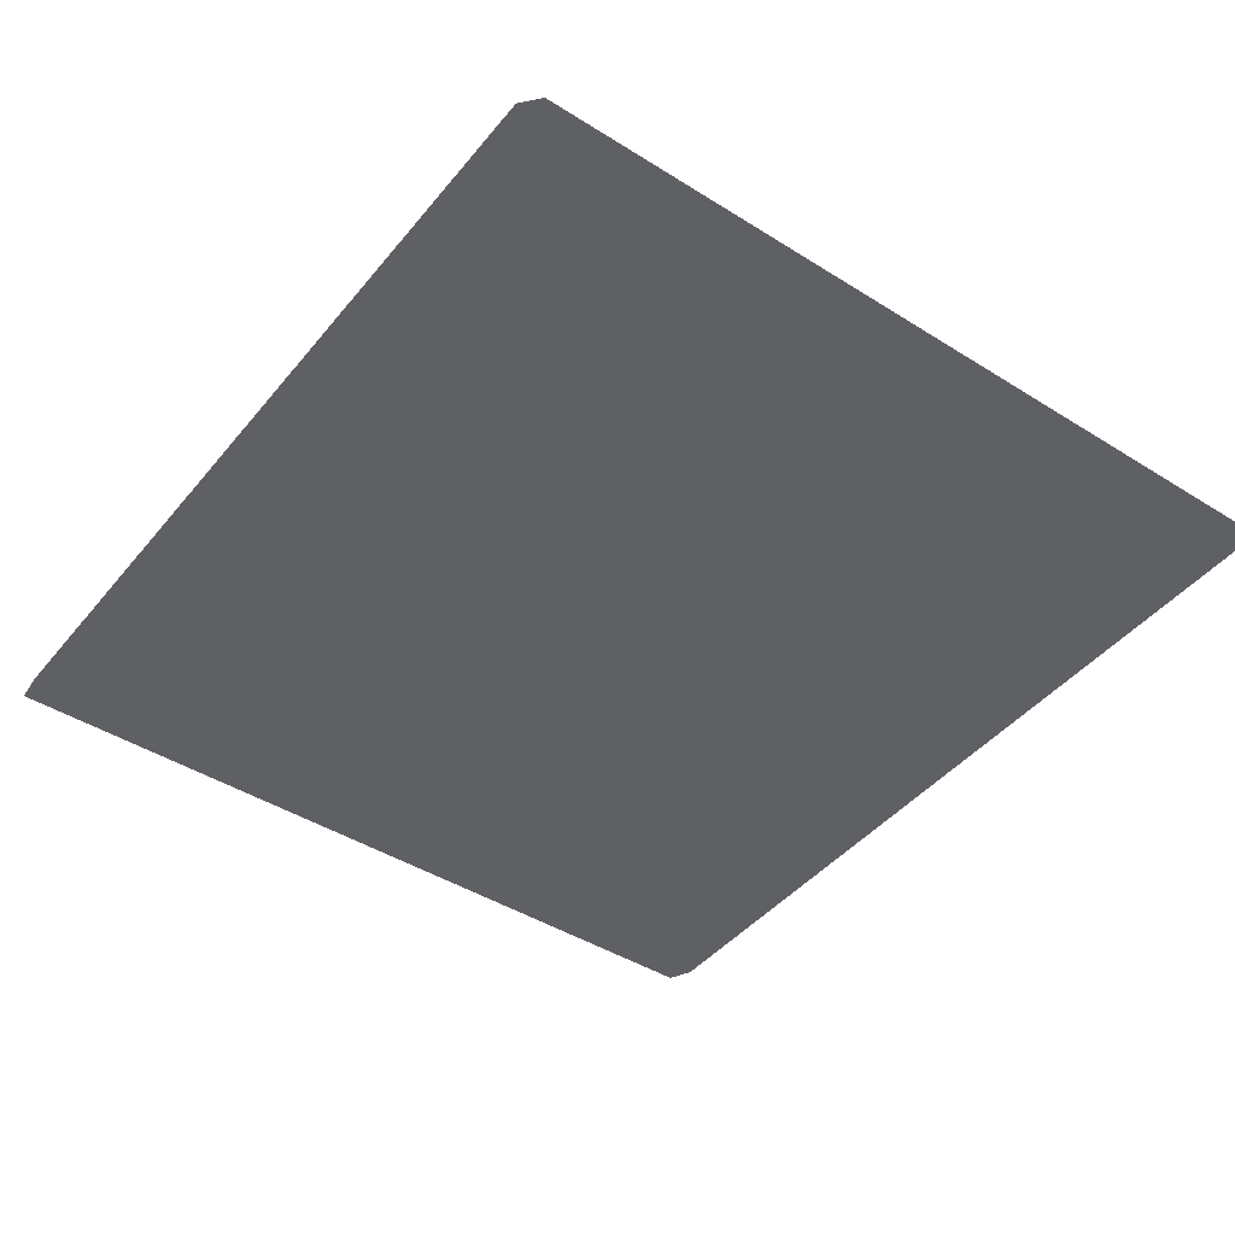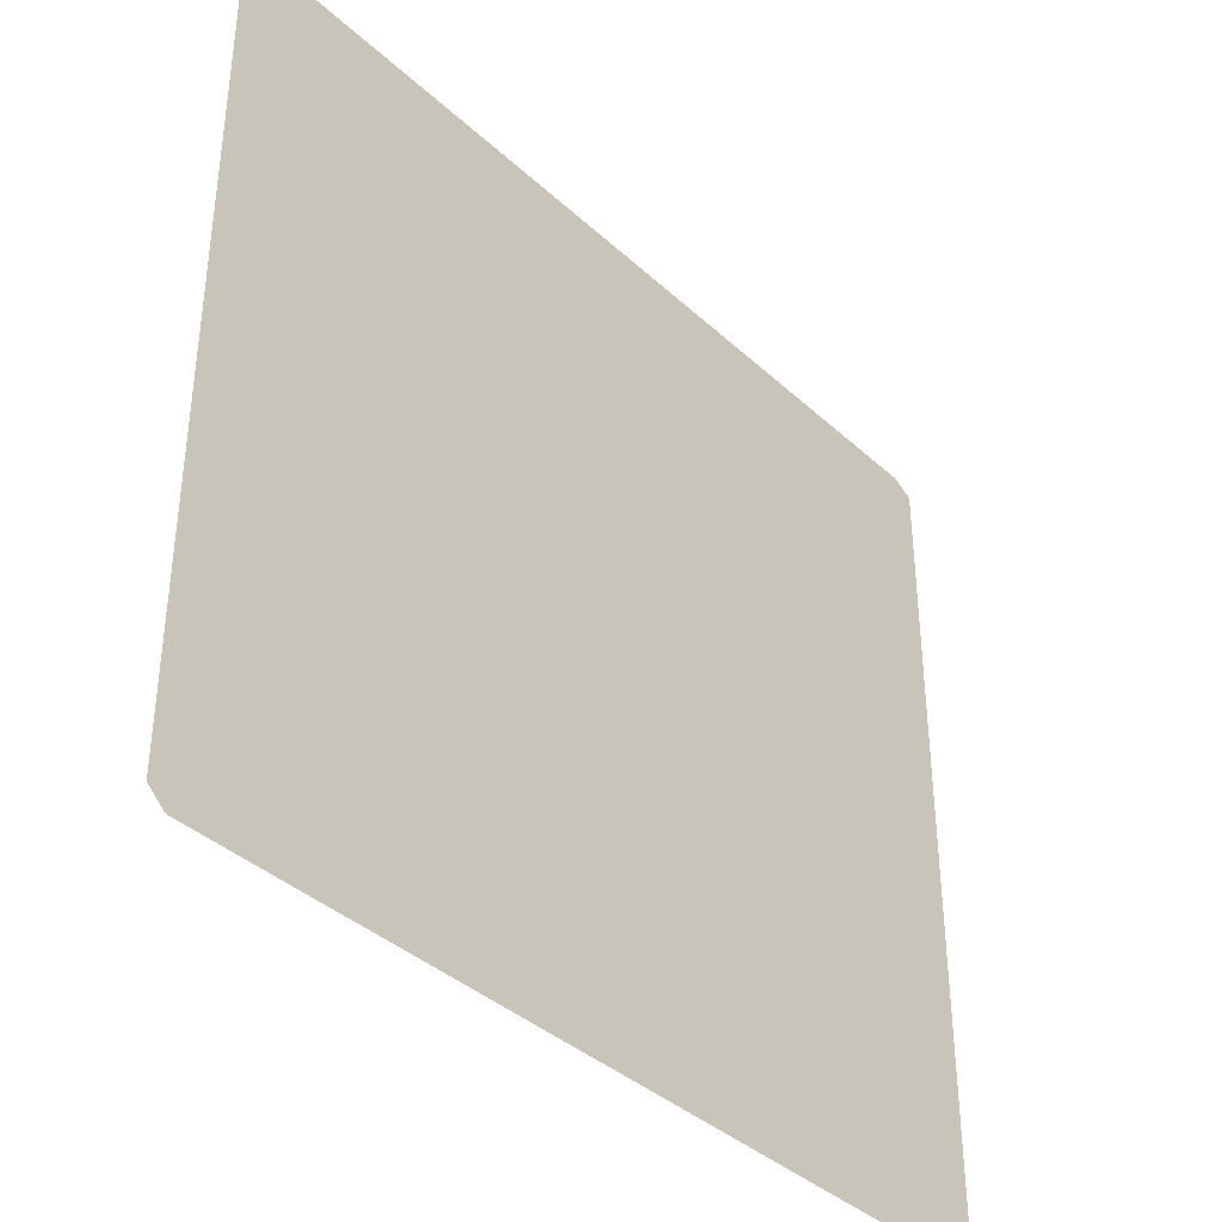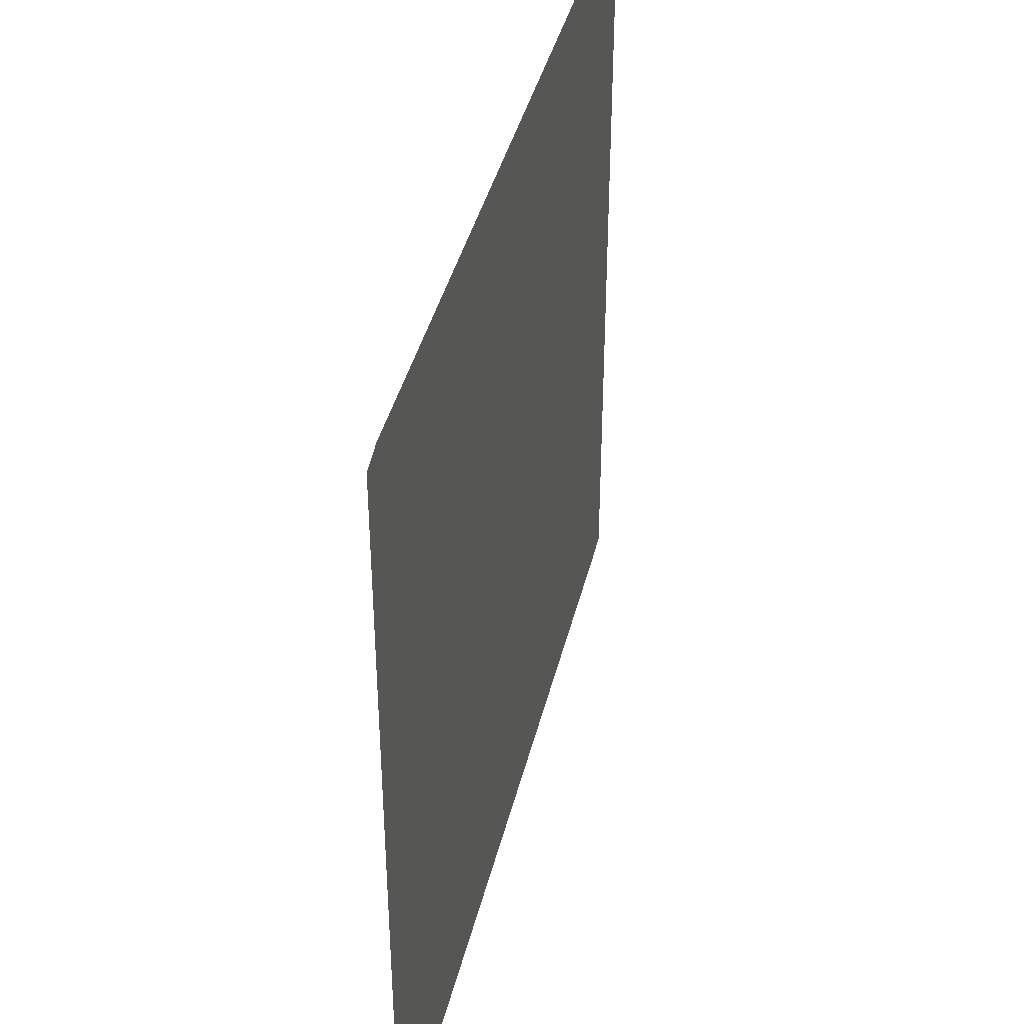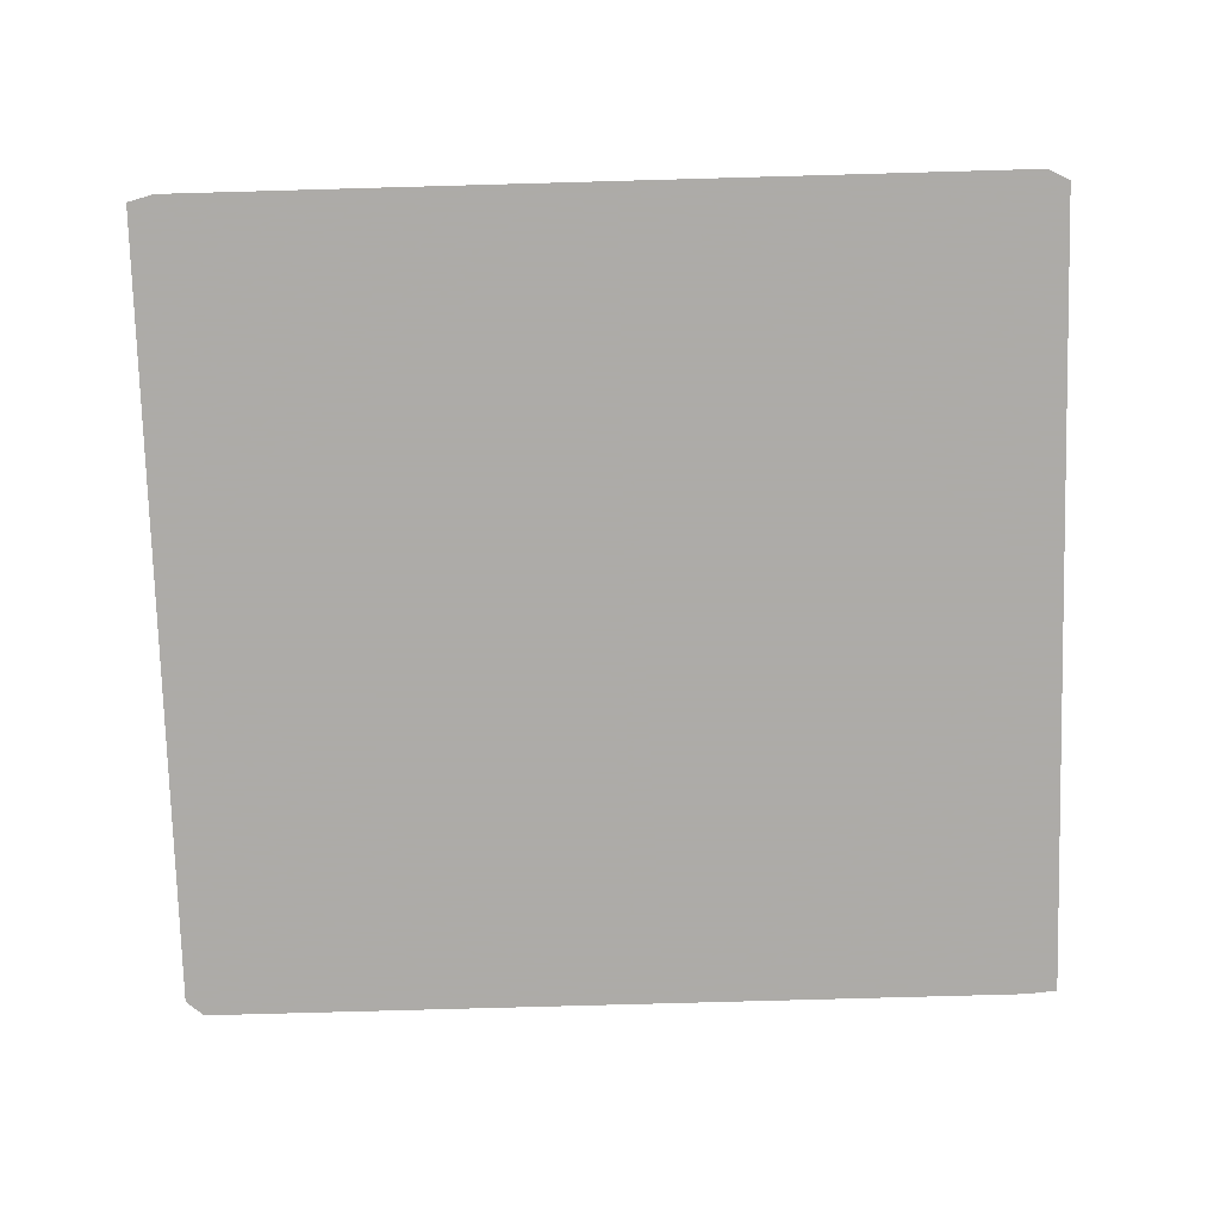
<metadata>
{"format":"obj","ext":"obj","renderer":"f3d","projection":"perspective","resolution":1024,"background":"white","views":[{"elev":-43.8,"azim":53.6,"up":"+Z"},{"elev":-38.1,"azim":130.9,"up":"+Y"},{"elev":40.6,"azim":103.5,"up":"+Y"},{"elev":-76.5,"azim":-178.4,"up":"+Z"}]}
</metadata>
<code>
v 0 0.4661 0
v 0 0.5039 0
v 0 0.5417 0
v 0 0.5795 0
v 0 0.6173 0
v 0 0.6551 0
v 0 0.6929 0
v 0 0.7307 0
v 0 0.7685 0
v 0 0.8063 0
v 0 0.8441 0
v 0 0.8819 0
v 0 0.9197 0
v 0.0252 0.9323 0
v 0.06299 0.9323 0
v 0.1008 0.9323 0
v 0.1386 0.9323 0
v 0.1764 0.9323 0
v 0.2142 0.9323 0
v 0.252 0.9323 0
v 0.2898 0.9323 0
v 0.3276 0.9323 0
v 0.3654 0.9323 0
v 0.4032 0.9323 0
v 0.4409 0.9323 0
v 0.4787 0.9323 0
v 0.5165 0.9323 0
v 0.5543 0.9323 0
v 0.5921 0.9323 0
v 0.6299 0.9323 0
v 0.6677 0.9323 0
v 0.7055 0.9323 0
v 0.7433 0.9323 0
v 0.7811 0.9323 0
v 0.8189 0.9323 0
v 0.8567 0.9323 0
v 0.8945 0.9323 0
v 0.9323 0.9323 0
v 0.9701 0.9323 0
v 1 0.9244 0
v 1 0.8866 0
v 1 0.8488 0
v 1 0.811 0
v 1 0.7732 0
v 1 0.7354 0
v 1 0.6976 0
v 1 0.6598 0
v 1 0.622 0
v 1 0.5843 0
v 1 0.5465 0
v 1 0.5087 0
v 1 0.4709 0
v 1 0.4331 0
v 1 0.3953 0
v 1 0.3575 0
v 1 0.3197 0
v 1 0.2819 0
v 1 0.2441 0
v 1 0.2063 0
v 1 0.1685 0
v 1 0.1307 0
v 1 0.09291 0
v 1 0.05512 0
v 1 0.01732 0
v 0.9795 0 0
v 0.9417 0 0
v 0.9039 0 0
v 0.8661 0 0
v 0.8284 0 0
v 0.7905 0 0
v 0.7528 0 0
v 0.715 0 0
v 0.6772 0 0
v 0.6394 0 0
v 0.6016 0 0
v 0.5638 0 0
v 0.526 0 0
v 0.4882 0 0
v 0.4504 0 0
v 0.4126 0 0
v 0.3748 0 0
v 0.337 0 0
v 0.2992 0 0
v 0.2614 0 0
v 0.2236 0 0
v 0.1858 0 0
v 0.148 0 0
v 0.1102 0 0
v 0.07244 0 0
v 0.03465 0 0
v 0 0.00315 0
v 0 0.04095 0
v 0 0.07874 0
v 0 0.1165 0
v 0 0.1543 0
v 0 0.1921 0
v 0 0.2299 0
v 0 0.2677 0
v 0 0.3055 0
v 0 0.3433 0
v 0 0.3811 0
v 0 0.4189 0
v 0 0.4567 0
f 27 52 28
f 90 92 91
f 88 94 93
f 85 97 96
f 80 102 101
f 79 103 102
f 79 102 80
f 1 103 79
f 63 65 64
f 12 14 13
f 33 46 34
f 28 52 51
f 88 93 89
f 89 93 92
f 89 92 90
f 87 95 94
f 87 94 88
f 83 99 98
f 27 77 52
f 60 68 61
f 53 75 54
f 55 73 56
f 55 74 73
f 54 74 55
f 54 75 74
f 58 71 70
f 4 23 22
f 1 79 26
f 1 26 25
f 3 23 4
f 7 19 8
f 34 46 45
f 28 51 29
f 30 50 49
f 29 50 30
f 29 51 50
f 30 49 31
f 31 48 32
f 31 49 48
f 86 96 95
f 86 95 87
f 85 96 86
f 83 98 84
f 84 98 97
f 84 97 85
f 82 100 99
f 82 99 83
f 52 76 53
f 52 77 76
f 53 76 75
f 61 68 67
f 58 70 59
f 60 69 68
f 59 69 60
f 59 70 69
f 57 71 58
f 4 22 5
f 7 20 19
f 26 79 78
f 26 78 27
f 27 78 77
f 1 25 2
f 3 24 23
f 2 24 3
f 2 25 24
f 10 17 16
f 9 17 10
f 36 44 43
f 34 45 35
f 35 45 44
f 35 44 36
f 32 47 33
f 32 48 47
f 33 47 46
f 81 101 100
f 81 100 82
f 80 101 81
f 61 67 62
f 63 66 65
f 62 66 63
f 62 67 66
f 57 72 71
f 56 72 57
f 56 73 72
f 6 20 7
f 10 16 11
f 12 15 14
f 11 15 12
f 11 16 15
f 9 18 17
f 8 18 9
f 8 19 18
f 38 42 41
f 37 42 38
f 37 43 42
f 36 43 37
f 6 21 20
f 5 21 6
f 5 22 21
f 39 41 40
f 38 41 39

</code>
